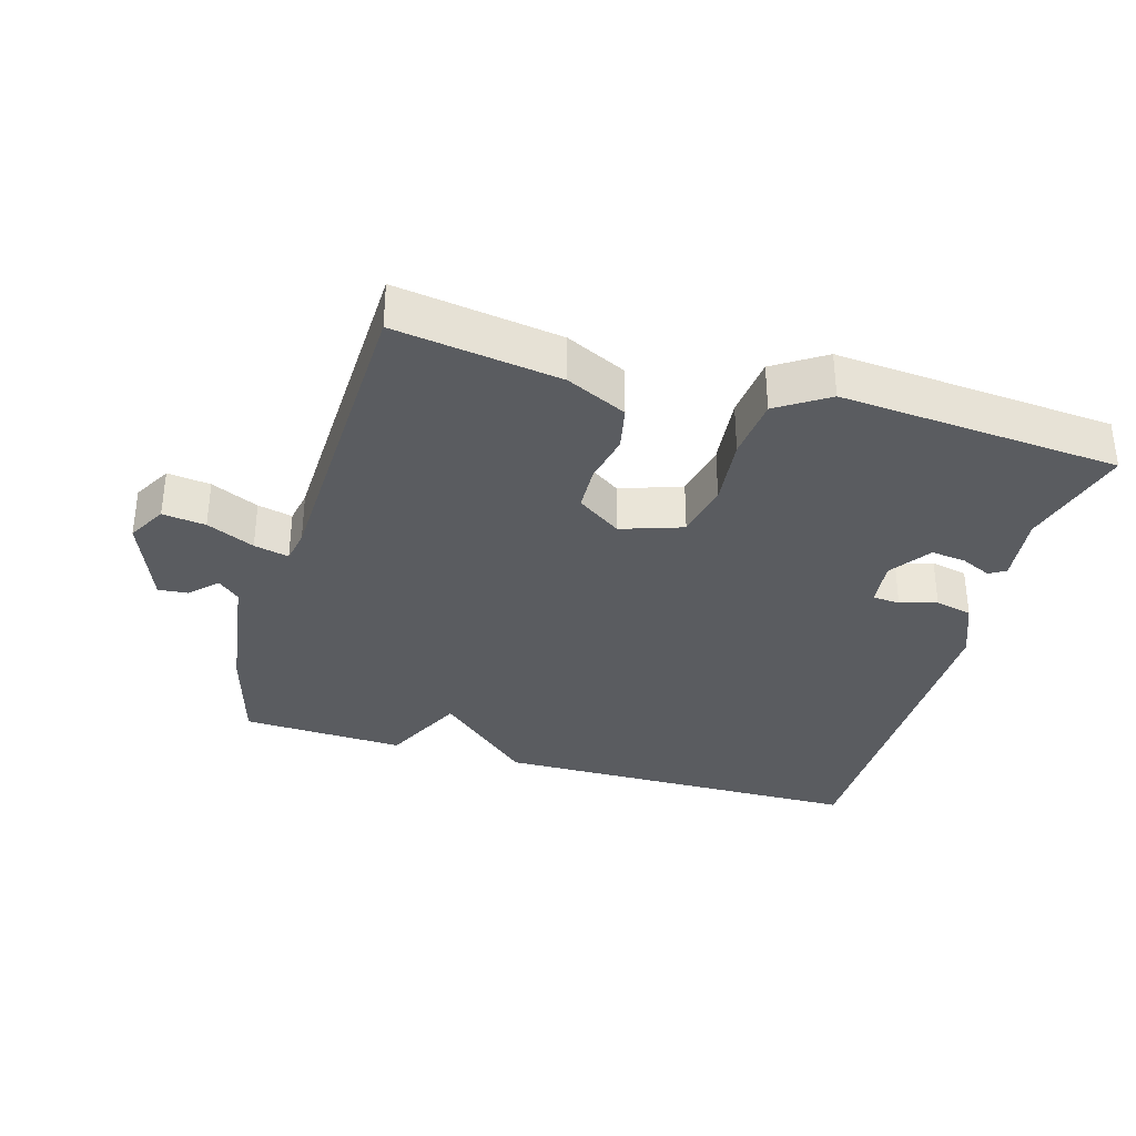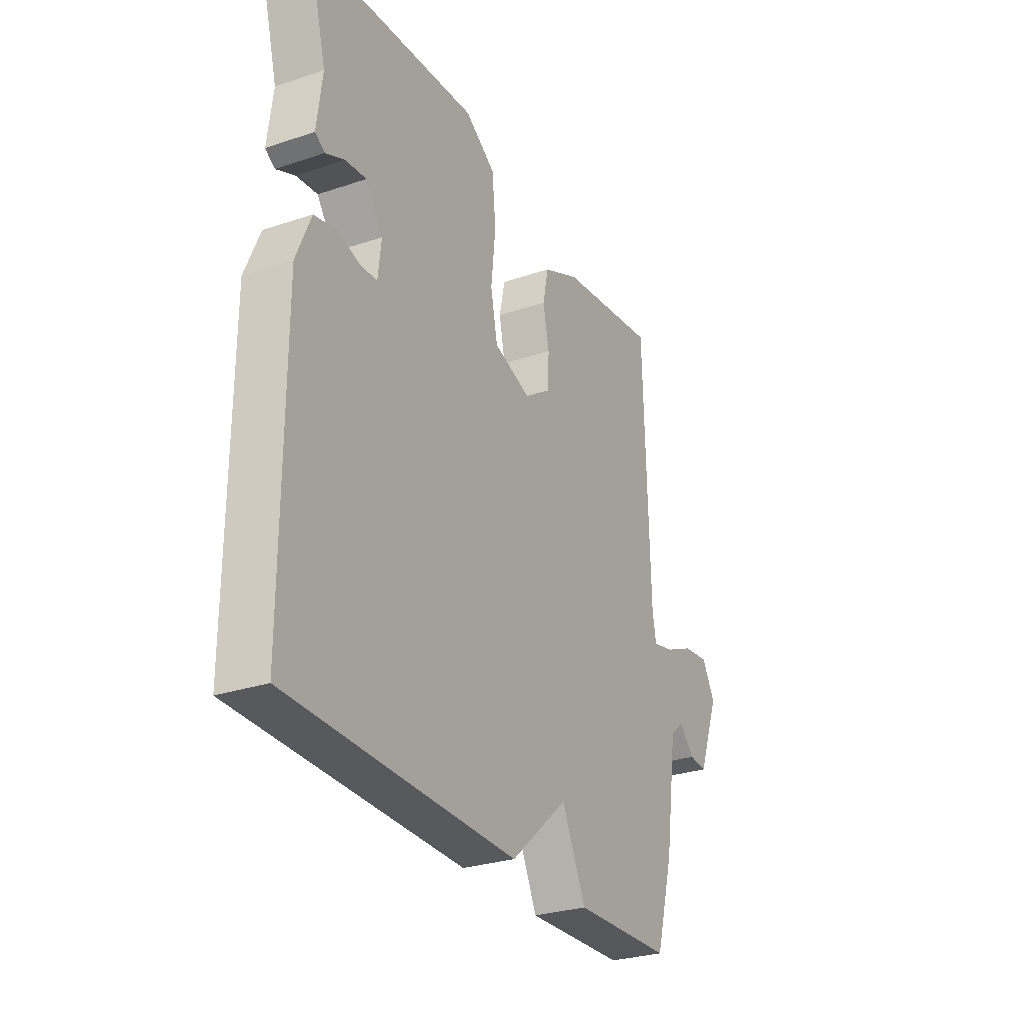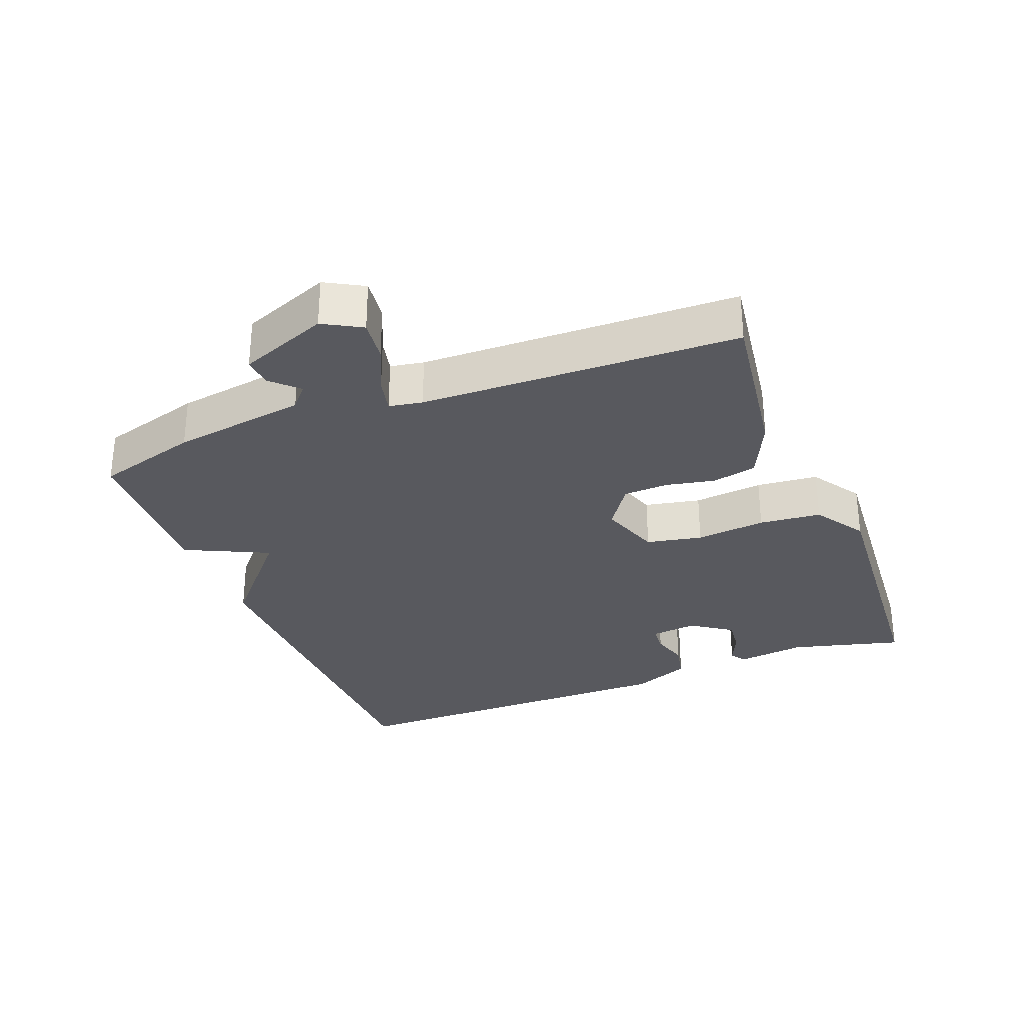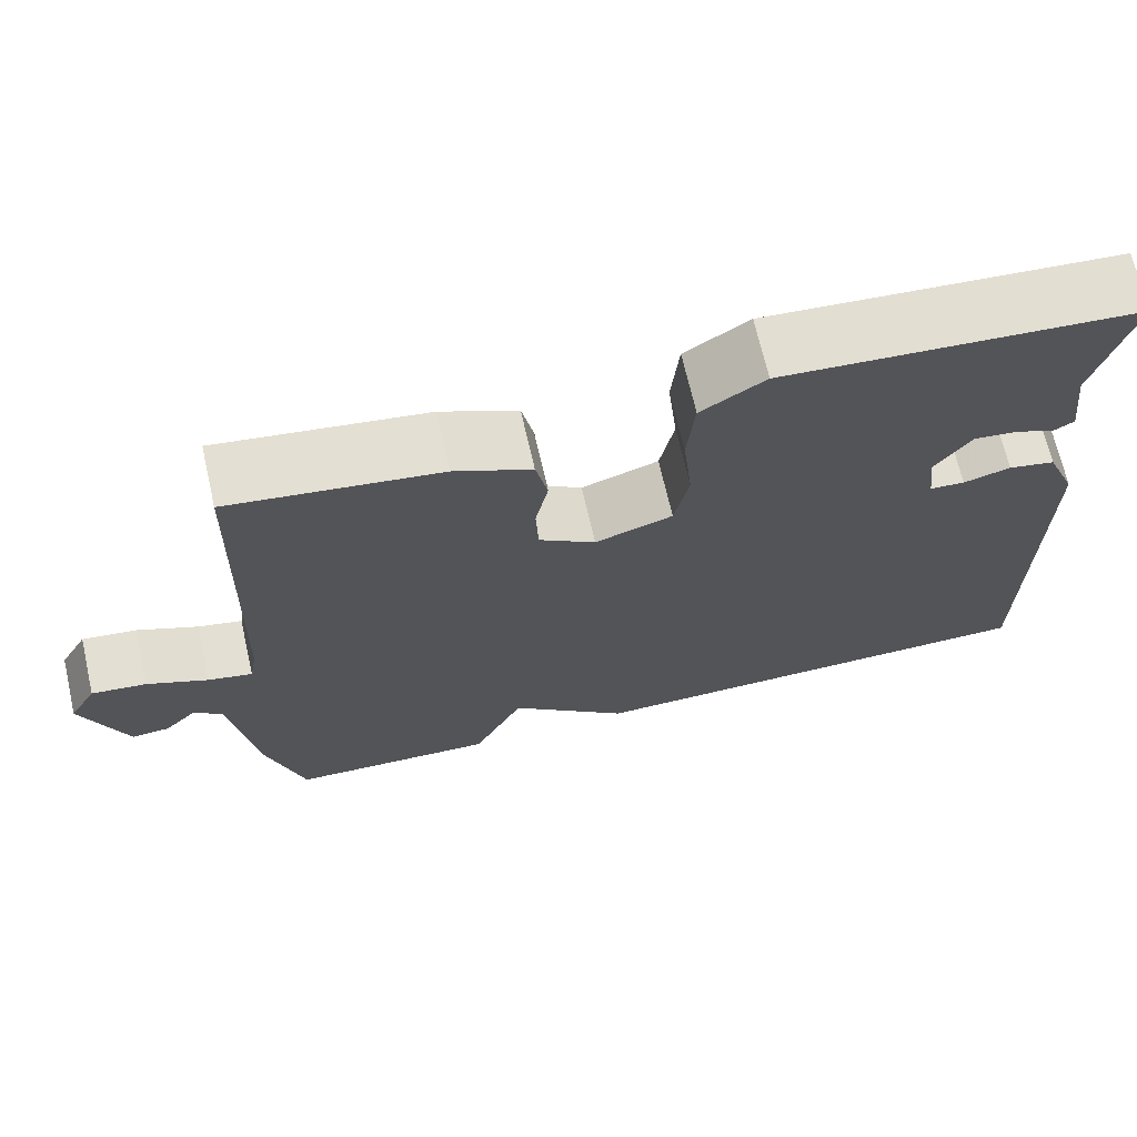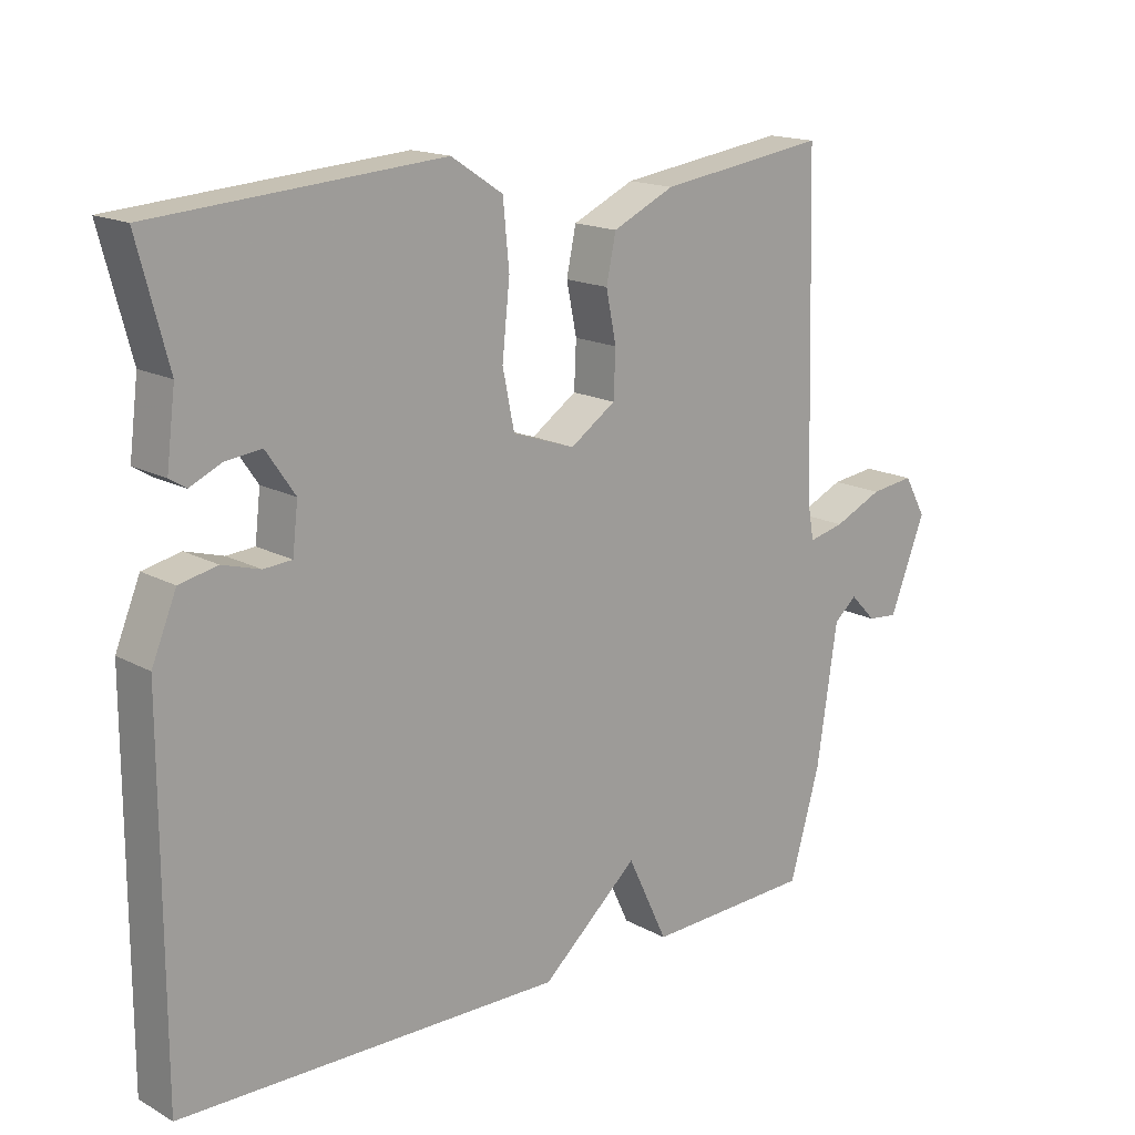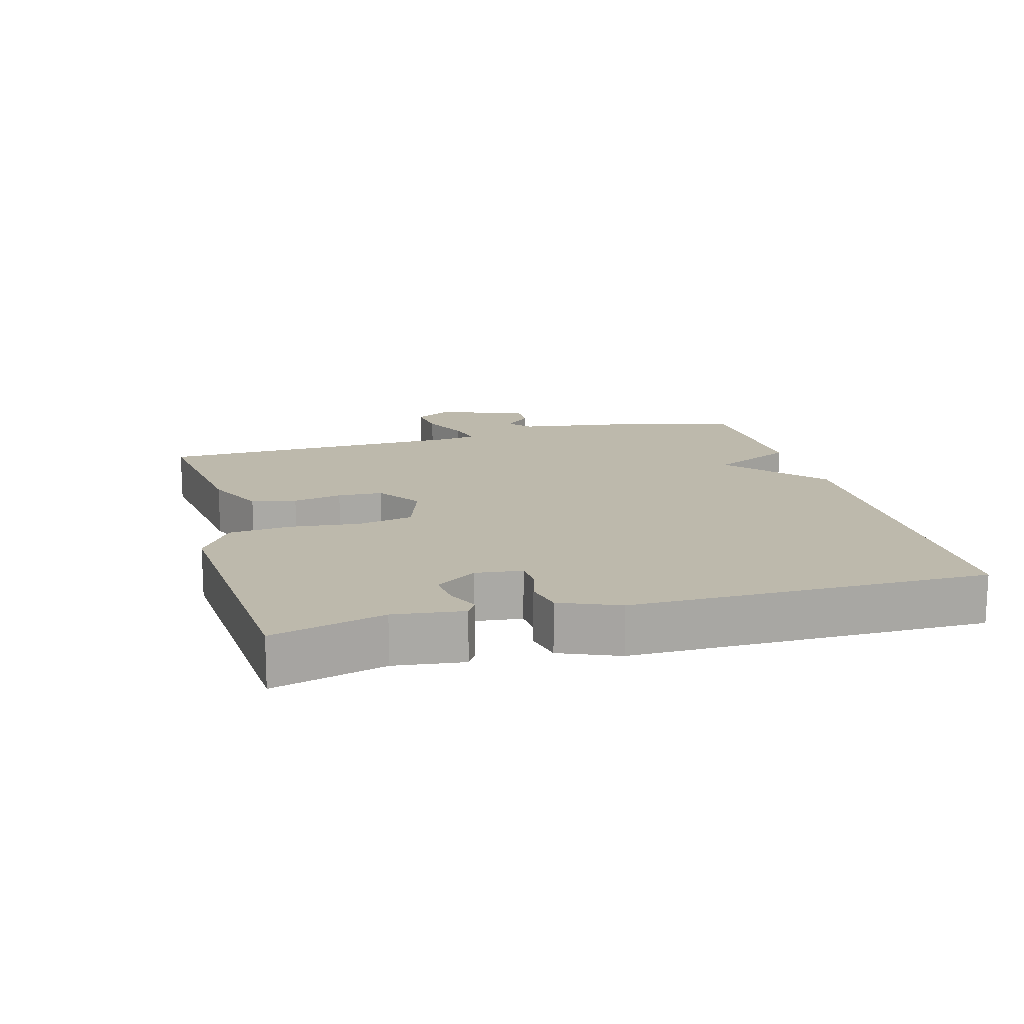
<metadata>
{"format":"obj","ext":"obj","renderer":"f3d","projection":"perspective","resolution":1024,"background":"white","views":[{"elev":-34.2,"azim":-16.4,"up":"+Y"},{"elev":-28.6,"azim":116.8,"up":"+Z"},{"elev":-30.4,"azim":-68.6,"up":"+Y"},{"elev":69.2,"azim":-12.9,"up":"+Z"},{"elev":16.4,"azim":138.0,"up":"+Z"},{"elev":15.0,"azim":74.7,"up":"+Y"}]}
</metadata>
<code>
v -0.5 0.07 0.5
v -0.255 0.07 0.465
v -0.165 0.07 0.423
v -0.151 0.07 0.357
v -0.166 0.07 0.284
v -0.163 0.07 0.217
v -0.097 0.07 0.172
v -0.006 0.07 0.203
v 0.011 0.07 0.286
v 0 0.07 0.39
v 0.009 0.07 0.482
v 0.084 0.07 0.531
v 0.5 0.07 0.5
v 0.456 0.07 0.334
v 0.469 0.07 0.231
v 0.445 0.07 0.216
v 0.399 0.07 0.237
v 0.347 0.07 0.243
v 0.305 0.07 0.182
v 0.313 0.07 0.113
v 0.354 0.07 0.11
v 0.409 0.07 0.126
v 0.464 0.07 0.114
v 0.5 0.07 0.027
v 0.5 0.07 -0.5
v -0.057 0.07 -0.509
v -0.198 0.07 -0.385
v -0.257 0.07 -0.509
v -0.5 0.07 -0.5
v -0.544 0.07 -0.347
v -0.574 0.07 -0.147
v -0.607 0.07 -0.118
v -0.645 0.07 -0.157
v -0.689 0.07 -0.161
v -0.741 0.07 -0.028
v -0.709 0.07 0.029
v -0.645 0.07 0.021
v -0.574 0.07 -0.011
v -0.522 0.07 -0.023
v -0.513 0.07 0.027
v -0.5 0 0.5
v -0.255 0 0.465
v -0.165 0 0.423
v -0.151 0 0.357
v -0.166 0 0.284
v -0.163 0 0.217
v -0.097 0 0.172
v -0.006 0 0.203
v 0.011 0 0.286
v 0 0 0.39
v 0.009 0 0.482
v 0.084 0 0.531
v 0.5 0 0.5
v 0.456 0 0.334
v 0.469 0 0.231
v 0.445 0 0.216
v 0.399 0 0.237
v 0.347 0 0.243
v 0.305 0 0.182
v 0.313 0 0.113
v 0.354 0 0.11
v 0.409 0 0.126
v 0.464 0 0.114
v 0.5 0 0.027
v 0.5 0 -0.5
v -0.057 0 -0.509
v -0.198 0 -0.385
v -0.257 0 -0.509
v -0.5 0 -0.5
v -0.544 0 -0.347
v -0.574 0 -0.147
v -0.607 0 -0.118
v -0.645 0 -0.157
v -0.689 0 -0.161
v -0.741 0 -0.028
v -0.709 0 0.029
v -0.645 0 0.021
v -0.574 0 -0.011
v -0.522 0 -0.023
v -0.513 0 0.027
f 36 37 38
f 35 36 38
f 34 35 38
f 33 34 38
f 32 33 38
f 31 32 38 39
f 30 31 39
f 29 30 39
f 28 29 39
f 27 28 39
f 25 26 27
f 24 25 27
f 23 24 27
f 22 23 27
f 21 22 27
f 27 39 40
f 21 27 40
f 20 21 40
f 14 15 16 17
f 14 17 18
f 13 14 18
f 12 13 18
f 11 12 18
f 10 11 18
f 9 10 18
f 8 9 18 19
f 3 4 5
f 2 3 5
f 1 2 5
f 40 1 5
f 40 5 6
f 19 20 40
f 8 19 40
f 7 8 40
f 6 7 40
f 78 77 76
f 78 76 75
f 78 75 74
f 78 74 73
f 78 73 72
f 79 78 72 71
f 79 71 70
f 79 70 69
f 79 69 68
f 79 68 67
f 67 66 65
f 67 65 64
f 67 64 63
f 67 63 62
f 67 62 61
f 80 79 67
f 80 67 61
f 80 61 60
f 57 56 55 54
f 58 57 54
f 58 54 53
f 58 53 52
f 58 52 51
f 58 51 50
f 58 50 49
f 59 58 49 48
f 45 44 43
f 45 43 42
f 45 42 41
f 45 41 80
f 46 45 80
f 80 60 59
f 80 59 48
f 80 48 47
f 80 47 46
f 1 41 42 2
f 2 42 43 3
f 3 43 44 4
f 4 44 45 5
f 5 45 46 6
f 6 46 47 7
f 7 47 48 8
f 8 48 49 9
f 9 49 50 10
f 10 50 51 11
f 11 51 52 12
f 12 52 53 13
f 13 53 54 14
f 14 54 55 15
f 15 55 56 16
f 16 56 57 17
f 17 57 58 18
f 18 58 59 19
f 19 59 60 20
f 20 60 61 21
f 21 61 62 22
f 22 62 63 23
f 23 63 64 24
f 24 64 65 25
f 25 65 66 26
f 26 66 67 27
f 27 67 68 28
f 28 68 69 29
f 29 69 70 30
f 30 70 71 31
f 31 71 72 32
f 32 72 73 33
f 33 73 74 34
f 34 74 75 35
f 35 75 76 36
f 36 76 77 37
f 37 77 78 38
f 38 78 79 39
f 39 79 80 40
f 40 80 41 1

</code>
